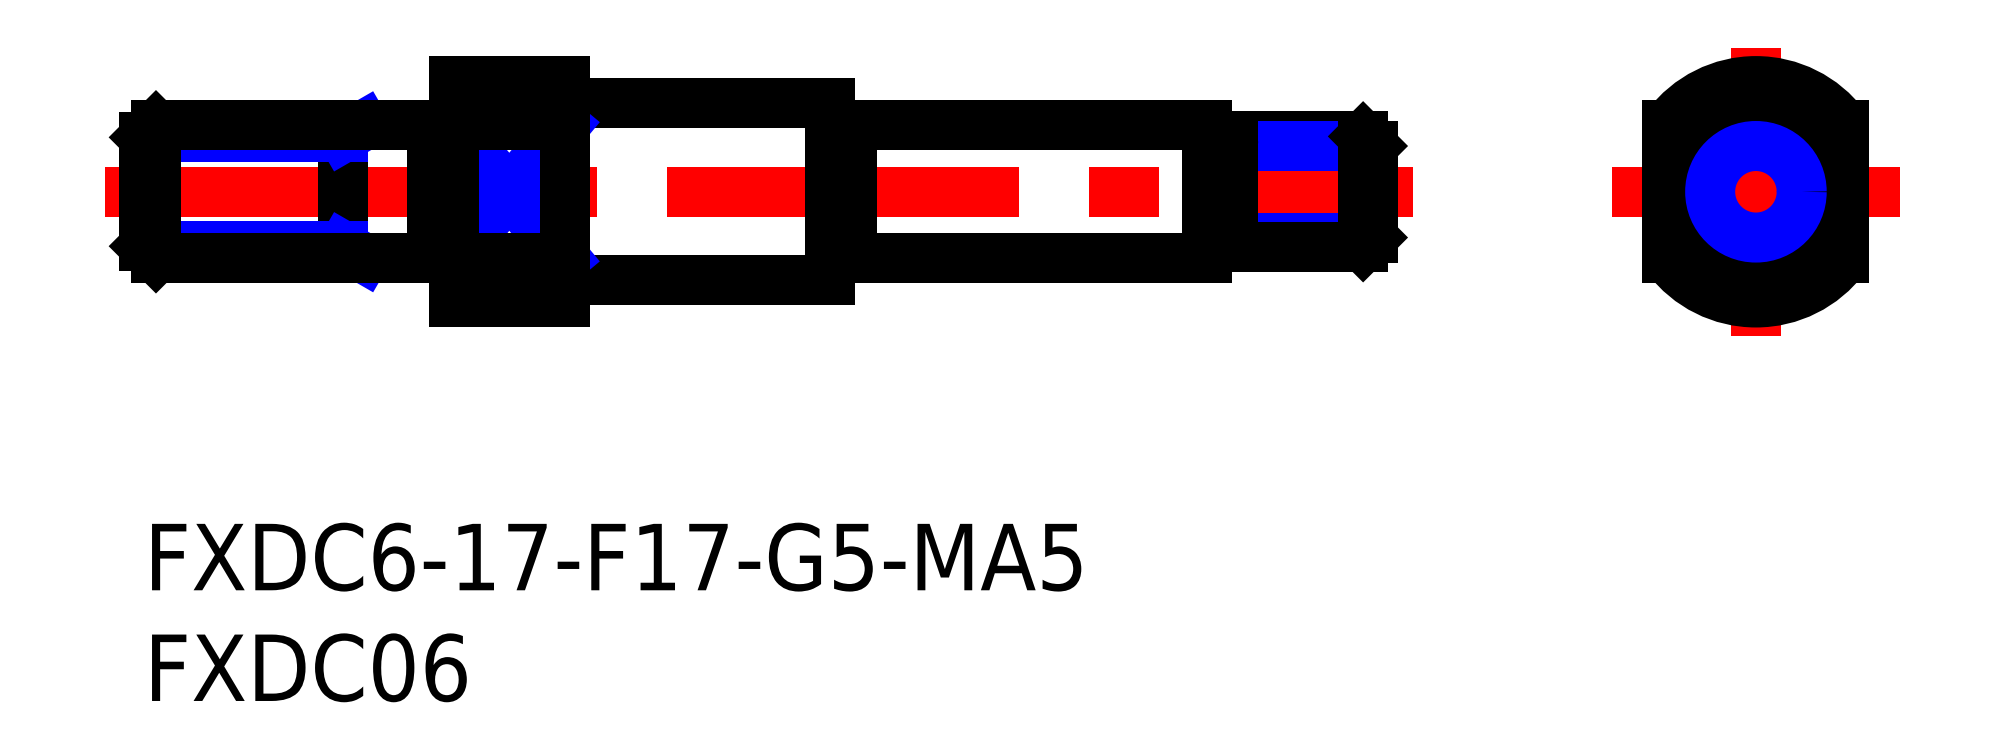
<metadata>
{"format":"dxf","ext":"dxf","renderer":"ezdxf+matplotlib","layout":"modelspace","background":"white","min_lineweight":24,"dpi":150}
</metadata>
<code>
0
SECTION
2
ENTITIES
0
INSERT
8
MSM_CONTINUOUS
2
*U12
10
0
20
0
30
0
0
INSERT
8
MSM_CONTINUOUS
2
*U13
10
0
20
0
30
0
0
LINE
8
MSM_CONTINUOUS
10
20
20
11
30
0
11
31
21
11
31
0
0
LINE
8
MSM_CONTINUOUS
10
20
20
19
30
0
11
31
21
19
31
0
0
LINE
8
MSM_CENTER
10
-1.772
20
15
30
0
11
57.34
21
15
31
0
0
LINE
8
MSM_NARROW
10
14
20
18
30
0
11
19
21
12
31
0
0
LINE
8
MSM_NARROW
10
14
20
12
30
0
11
19
21
18
31
0
0
LINE
8
MSM_CONTINUOUS
10
14
20
10
30
0
11
19
21
10
31
0
0
LINE
8
MSM_CONTINUOUS
10
14
20
12
30
0
11
19
21
12
31
0
0
LINE
8
MSM_CONTINUOUS
10
14
20
20
30
0
11
14
21
10
31
0
0
LINE
8
MSM_CONTINUOUS
10
14
20
20
30
0
11
19
21
20
31
0
0
LINE
8
MSM_CONTINUOUS
10
14
20
18
30
0
11
19
21
18
31
0
0
LINE
8
MSM_CENTER
10
72.81
20
8.493
30
0
11
72.81
21
21.51
31
0
0
CIRCLE
8
MSM_CONTINUOUS
10
72.81
20
15
30
0
40
4
0
ARC
8
MSM_CONTINUOUS
10
72.81
20
15
30
0
40
5
50
216.9
51
323.1
0
ARC
8
MSM_CONTINUOUS
10
72.81
20
15
30
0
40
5
50
36.87
51
143.1
0
LINE
8
MSM_CENTER
10
66.3
20
15
30
0
11
79.32
21
15
31
0
0
LINE
8
MSM_CONTINUOUS
10
32
20
12
30
0
11
48
21
12
31
0
0
LINE
8
MSM_CONTINUOUS
10
32
20
18
30
0
11
48
21
18
31
0
0
LINE
8
MSM_CONTINUOUS
10
31
20
11
30
0
11
31
21
19
31
0
0
LINE
8
MSM_CONTINUOUS
10
48
20
18
30
0
11
48
21
12
31
0
0
LINE
8
MSM_CONTINUOUS
10
68.81
20
18
30
0
11
68.81
21
12
31
0
0
LINE
8
MSM_CONTINUOUS
10
76.81
20
18
30
0
11
76.81
21
12
31
0
0
LINE
8
MSM_CONTINUOUS
10
9
20
18
30
0
11
9
21
12
31
0
0
LINE
8
MSM_NARROW
10
9.938
20
18
30
0
11
9
21
17.46
31
0
0
LINE
8
MSM_NARROW
10
9
20
17.46
30
0
11
8.88e-14
21
17.46
31
0
0
LINE
8
MSM_NARROW
10
9
20
12.54
30
0
11
1.172e-13
21
12.54
31
0
0
LINE
8
MSM_NARROW
10
9.938
20
12
30
0
11
9
21
12.54
31
0
0
LINE
8
MSM_CONTINUOUS
10
0.5415
20
18
30
0
11
0.5415
21
12
31
0
0
LINE
8
MSM_CONTINUOUS
10
1.172e-13
20
12.54
30
0
11
0.5415
21
12
31
0
0
LINE
8
MSM_CONTINUOUS
10
8.88e-14
20
17.46
30
0
11
0.5415
21
18
31
0
0
LINE
8
MSM_CONTINUOUS
10
8.88e-14
20
17.46
30
0
11
1.172e-13
21
12.54
31
0
0
LINE
8
MSM_CONTINUOUS
10
13
20
12
30
0
11
0.5415
21
12
31
0
0
LINE
8
MSM_CONTINUOUS
10
13
20
18
30
0
11
0.5415
21
18
31
0
0
LINE
8
MSM_CONTINUOUS
10
13
20
18
30
0
11
13
21
12
31
0
0
LINE
8
MSM_CONTINUOUS
10
14
20
12.1
30
0
11
13
21
12.1
31
0
0
LINE
8
MSM_CONTINUOUS
10
14
20
17.9
30
0
11
13
21
17.9
31
0
0
LINE
8
MSM_CONTINUOUS
10
49.2
20
17.5
30
0
11
55.07
21
17.5
31
0
0
LINE
8
MSM_NARROW
10
49.2
20
17.07
30
0
11
55.5
21
17.07
31
0
0
LINE
8
MSM_NARROW
10
49.2
20
12.93
30
0
11
55.5
21
12.93
31
0
0
LINE
8
MSM_CONTINUOUS
10
49.2
20
12.5
30
0
11
55.07
21
12.5
31
0
0
LINE
8
MSM_CONTINUOUS
10
55.5
20
12.93
30
0
11
55.5
21
17.07
31
0
0
LINE
8
MSM_CONTINUOUS
10
55.5
20
17.07
30
0
11
55.07
21
17.5
31
0
0
LINE
8
MSM_CONTINUOUS
10
55.07
20
17.5
30
0
11
55.07
21
12.5
31
0
0
LINE
8
MSM_CONTINUOUS
10
55.07
20
12.5
30
0
11
55.5
21
12.93
31
0
0
LINE
8
MSM_CONTINUOUS
10
49.2
20
17.5
30
0
11
49.2
21
12.5
31
0
0
LINE
8
MSM_CONTINUOUS
10
48.3
20
17.05
30
0
11
48.9
21
17.05
31
0
0
LINE
8
MSM_CONTINUOUS
10
48.3
20
12.95
30
0
11
48.9
21
12.95
31
0
0
ARC
8
MSM_CONTINUOUS
10
48.9
20
12.65
30
0
40
0.3
50
0
51
90
0
ARC
8
MSM_CONTINUOUS
10
48.3
20
12.65
30
0
40
0.3
50
90
51
180
0
ARC
8
MSM_CONTINUOUS
10
48.9
20
17.35
30
0
40
0.3
50
270
51
0
0
ARC
8
MSM_CONTINUOUS
10
48.3
20
17.35
30
0
40
0.3
50
180
51
270
0
ARC
8
MSM_CONTINUOUS
10
20
20
20
30
0
40
1
50
180
51
270
0
ARC
8
MSM_CONTINUOUS
10
20
20
10
30
0
40
1
50
90
51
180
0
LINE
8
MSM_CONTINUOUS
10
19
20
20
30
0
11
19
21
10
31
0
0
LINE
8
MSM_CONTINUOUS
10
32
20
12
30
0
11
32
21
18
31
0
0
LINE
8
MSM_CONTINUOUS
10
31
20
17.9
30
0
11
32
21
17.9
31
0
0
LINE
8
MSM_CONTINUOUS
10
31
20
12.1
30
0
11
32
21
12.1
31
0
0
CIRCLE
8
MSM_CONTINUOUS
10
72.81
20
15
30
0
40
2.5
0
CIRCLE
8
MSM_CONTINUOUS
10
72.81
20
15
30
0
40
3
0
CIRCLE
8
MSM_NARROW
10
72.81
20
15
30
0
40
2.067
0
ENDSEC
0
EOF

</code>
